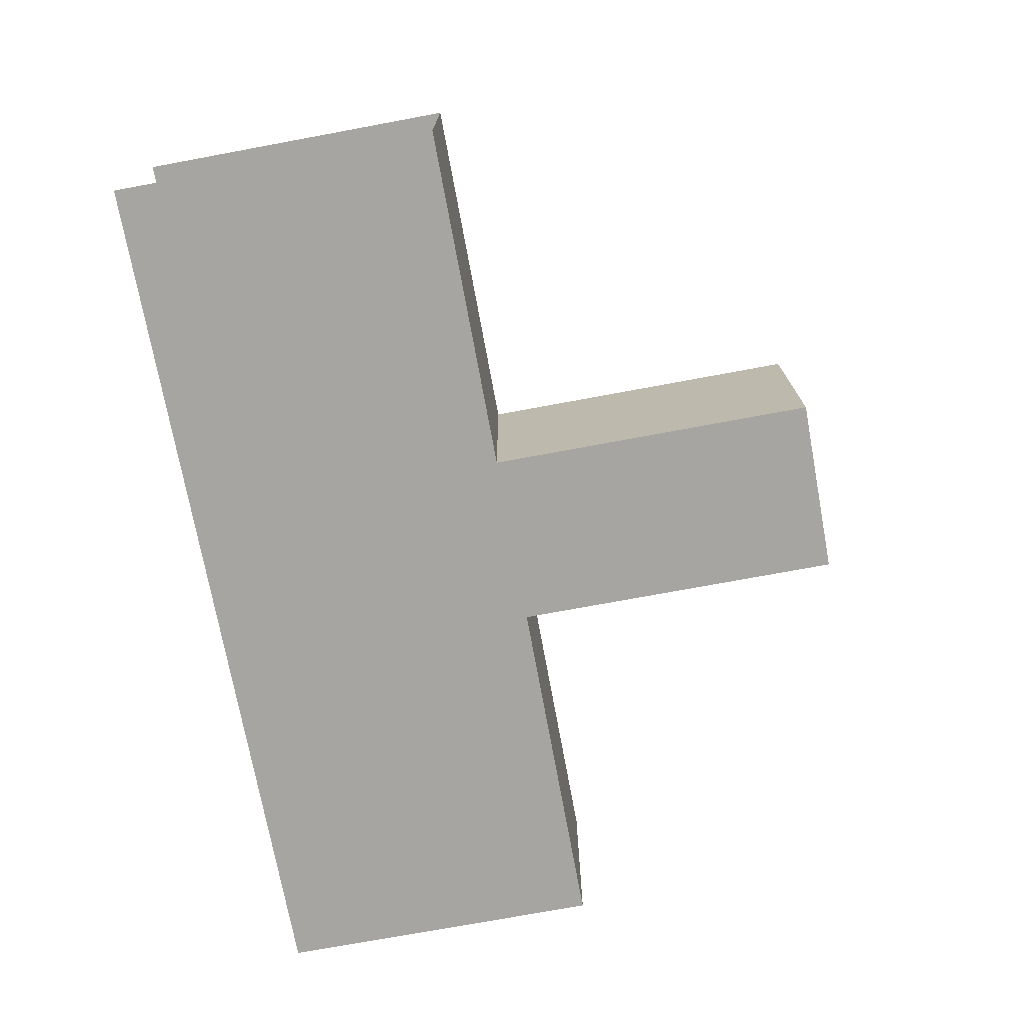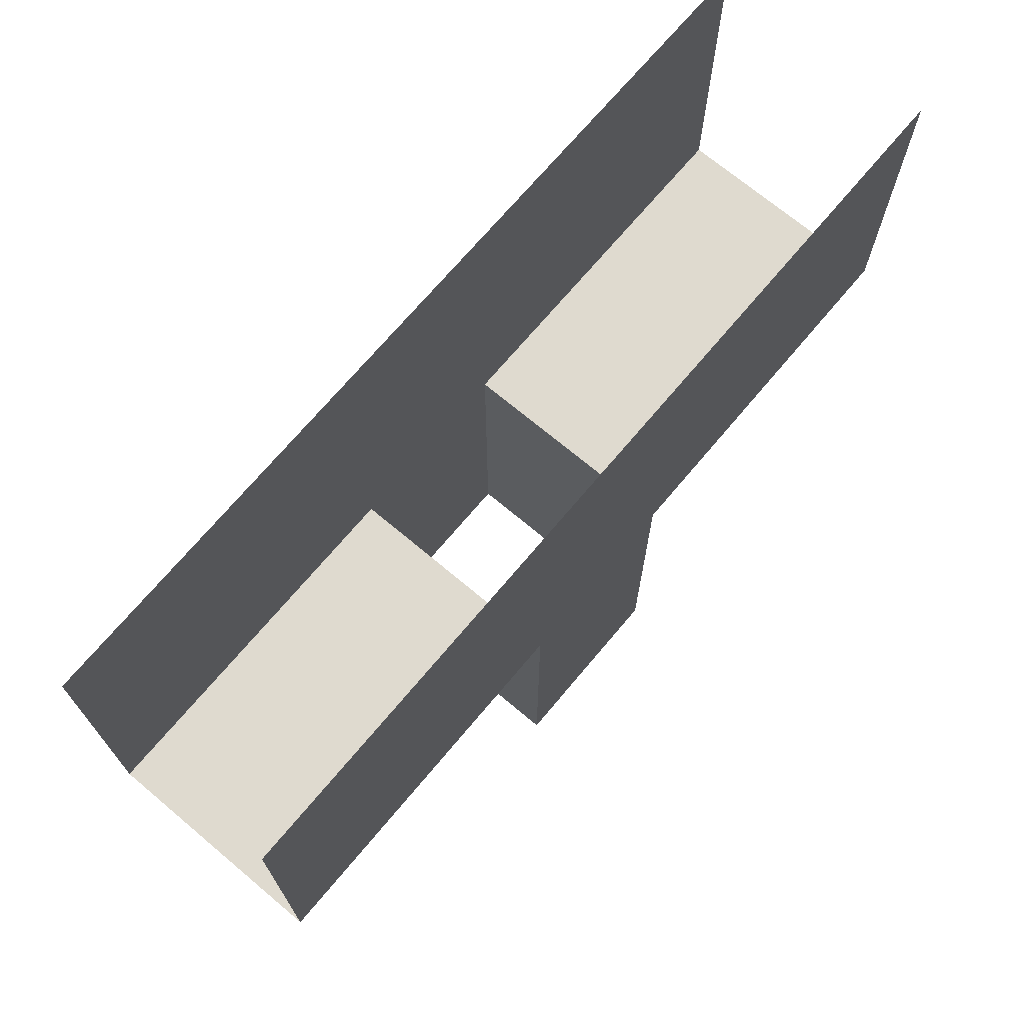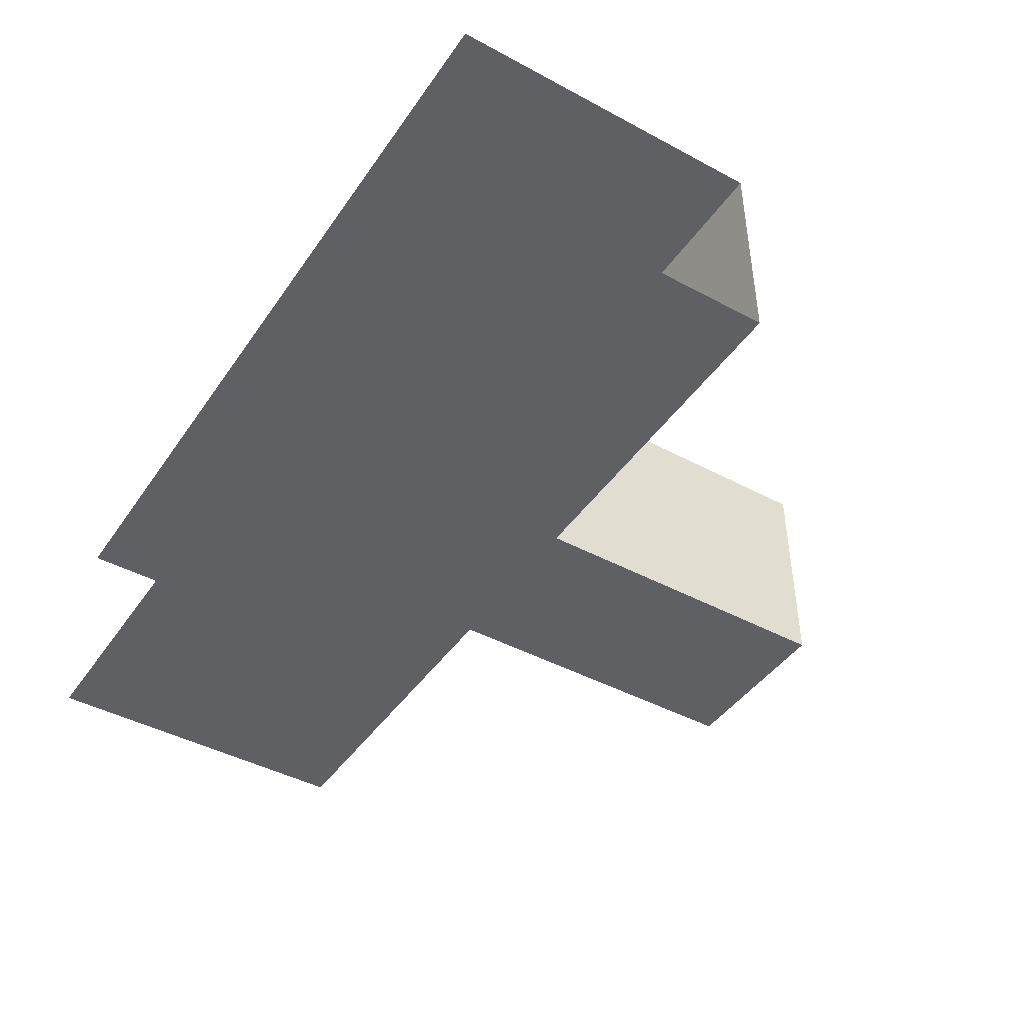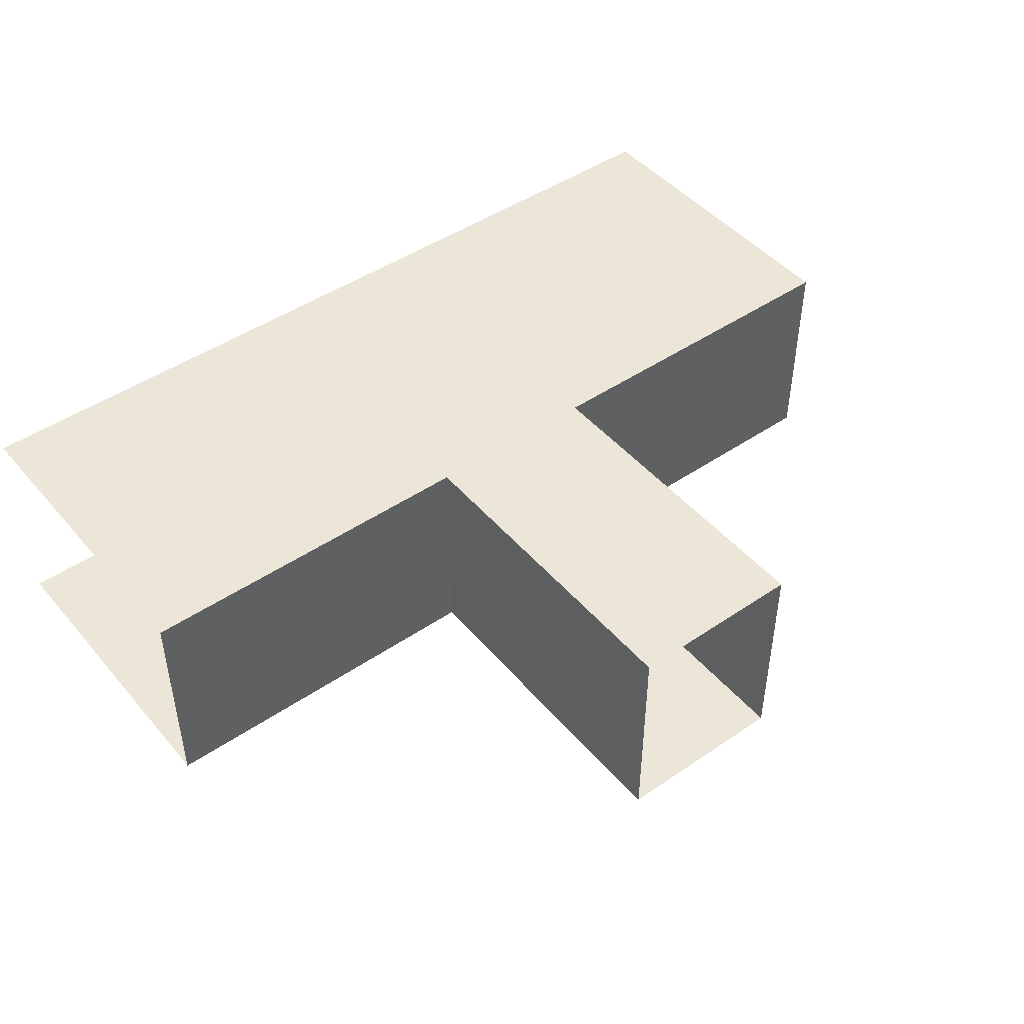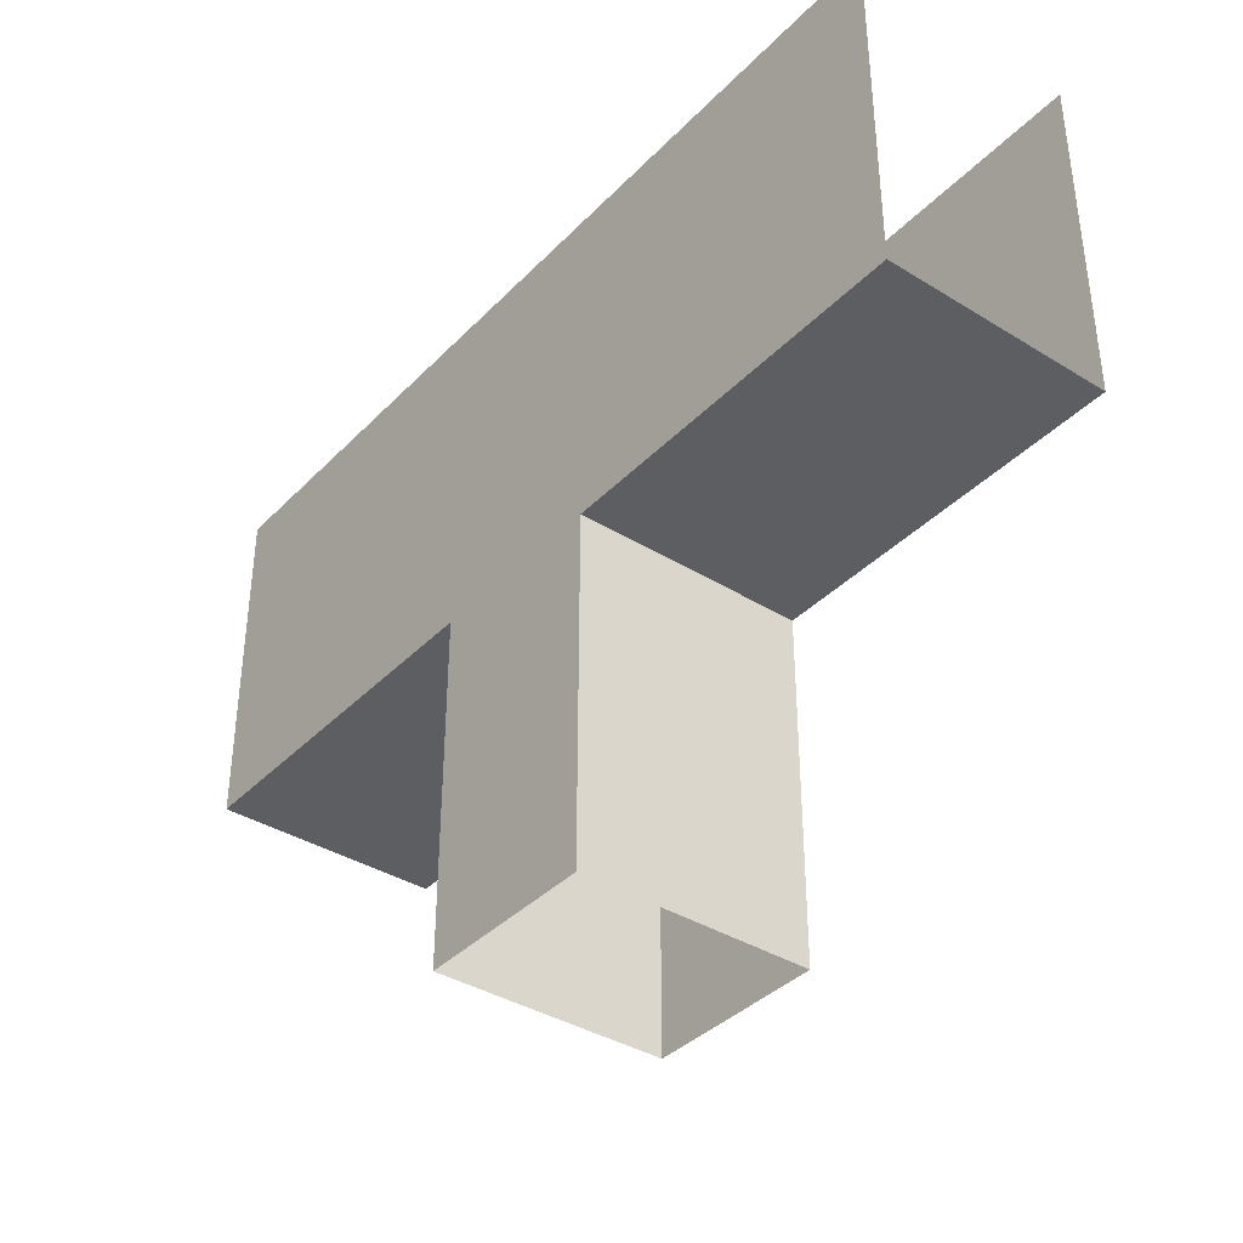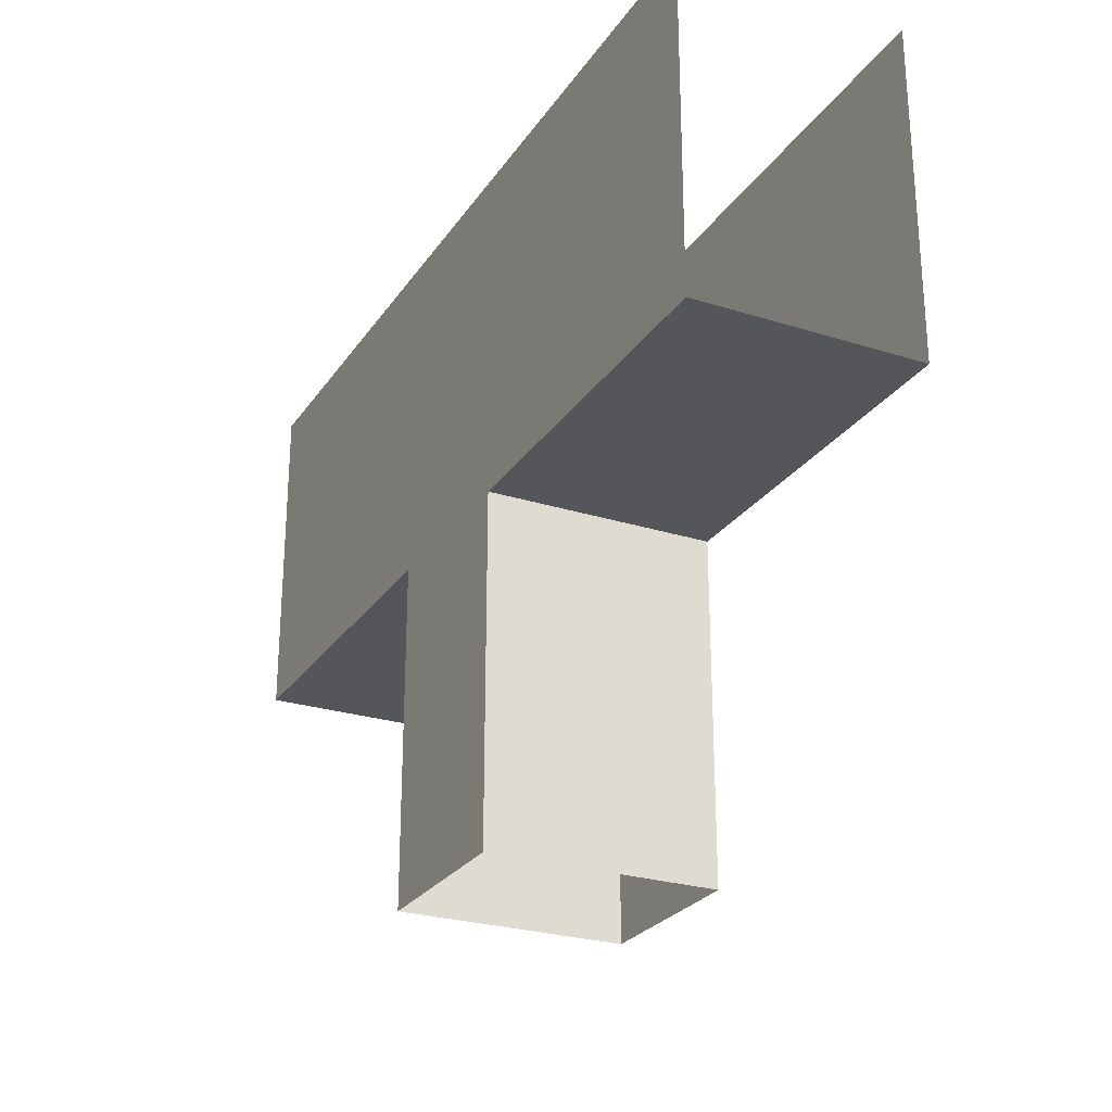
<metadata>
{"format":"obj","ext":"obj","renderer":"f3d","projection":"perspective","resolution":1024,"background":"white","views":[{"elev":-73.7,"azim":100.5,"up":"+Y"},{"elev":70.7,"azim":130.0,"up":"+Z"},{"elev":-43.9,"azim":57.8,"up":"+Y"},{"elev":46.3,"azim":142.1,"up":"+Y"},{"elev":-37.8,"azim":-128.2,"up":"+Z"},{"elev":-26.1,"azim":63.5,"up":"+Z"}]}
</metadata>
<code>
g Tunnela1
v 4 0 0
v -4 0 0
v 4 2 0
v -4 2 0
v 0 2 0
v 0 2 0
v 4 0.4 0
v -4 0.4 0
v -0.8 0 0
v -0.8 2 0
v -0.8 0 -3
v -0.8 2 -3
v -0.8 0.4 0
v -0.8 0.4 -3
v 0.8 0 0
v 0.8 2 0
v 0.8 0 -3
v 0.8 2 -3
v 0.8 0.4 0
v 0.8 0.4 -3
v 4 0 3
v -4 0 3
v 4 2 3
v -4 2 3
f 9 13 8 2
f 1 7 19 15
f 10 4 8 13
f 16 19 7 3
f 19 20 17 15
f 18 20 19 16
f 13 9 11 14
f 14 12 10 13
f 17 11 9 15
f 10 12 18 16
f 9 2 22 21 1 15
f 16 3 23 24 4 10
l 5 6

</code>
